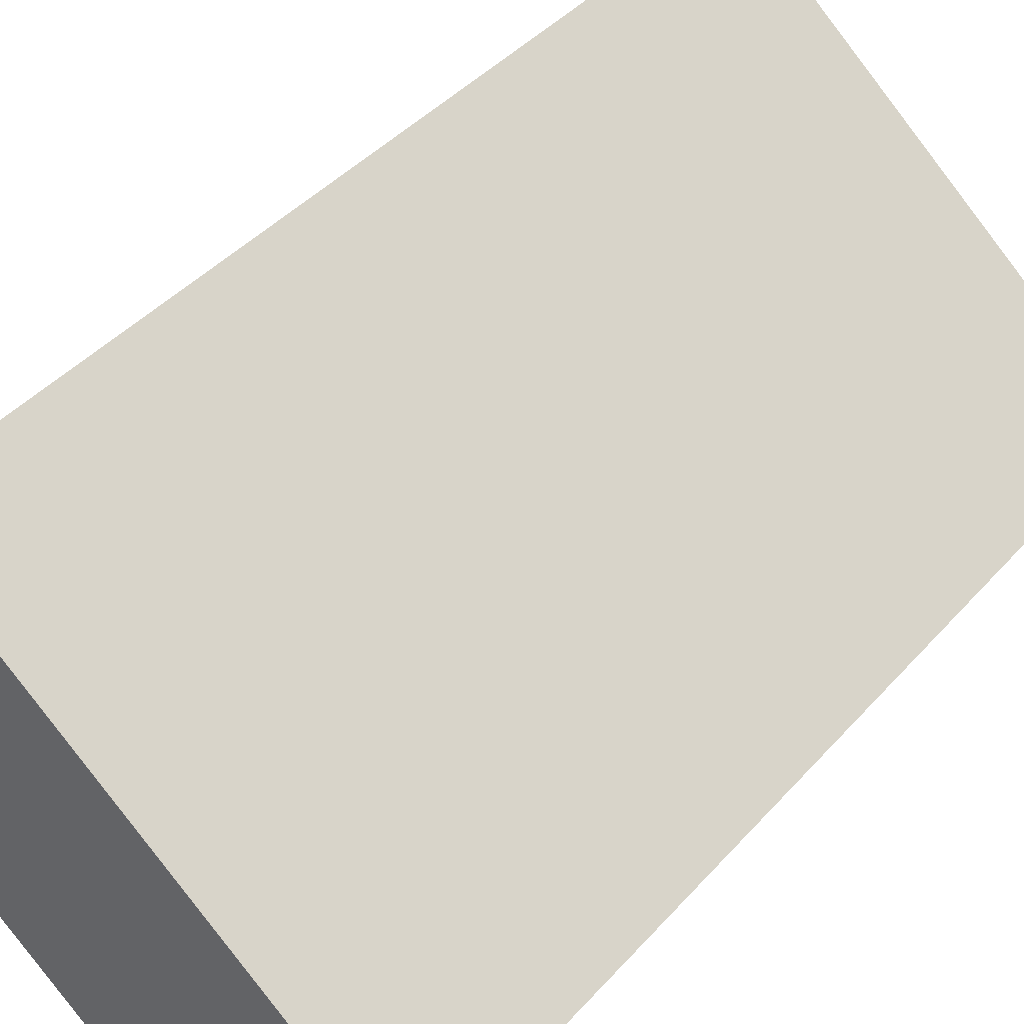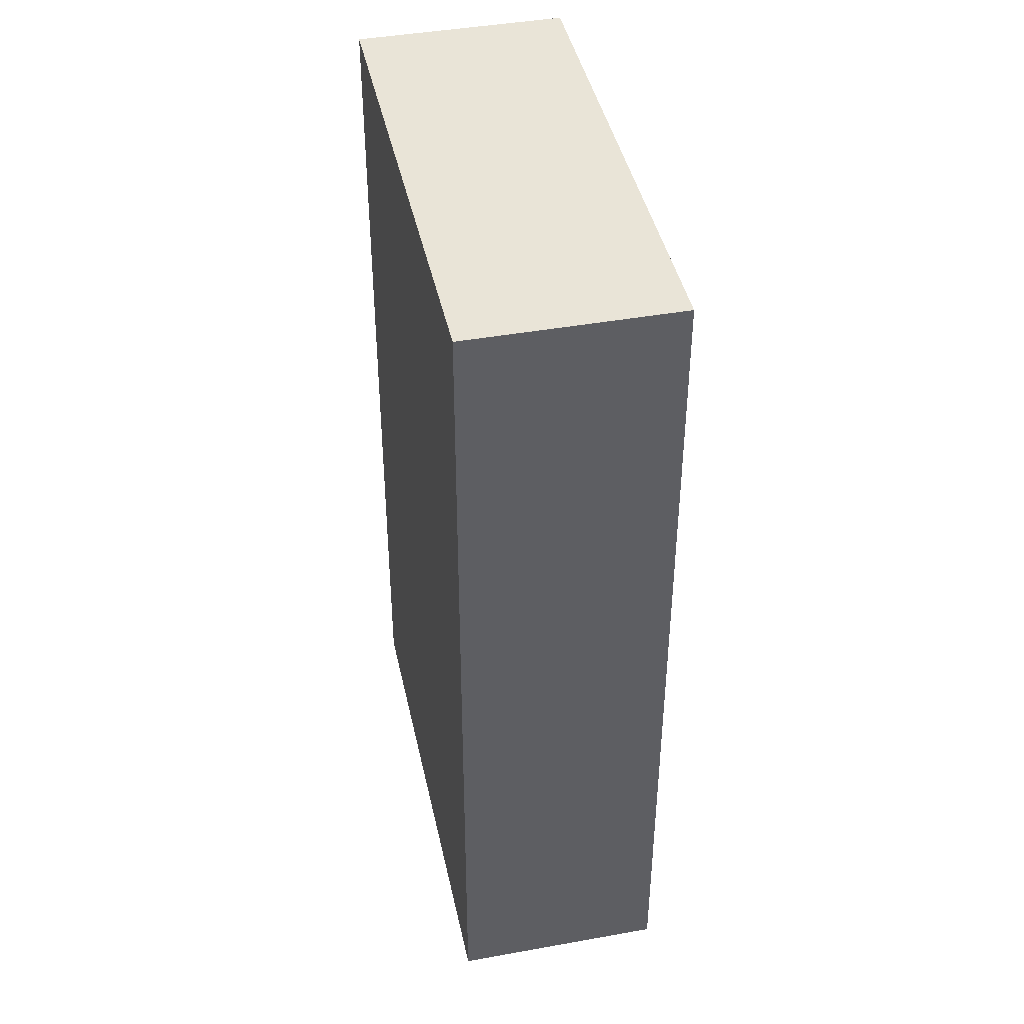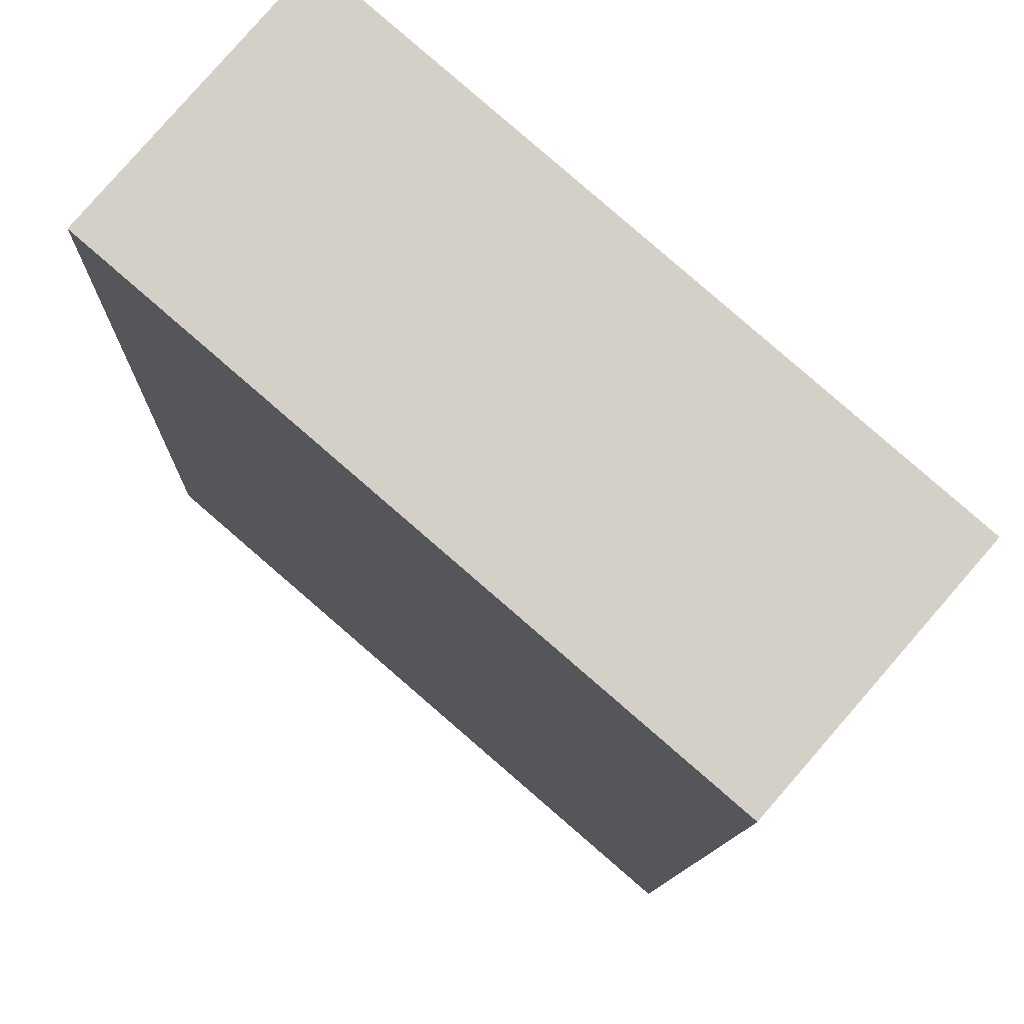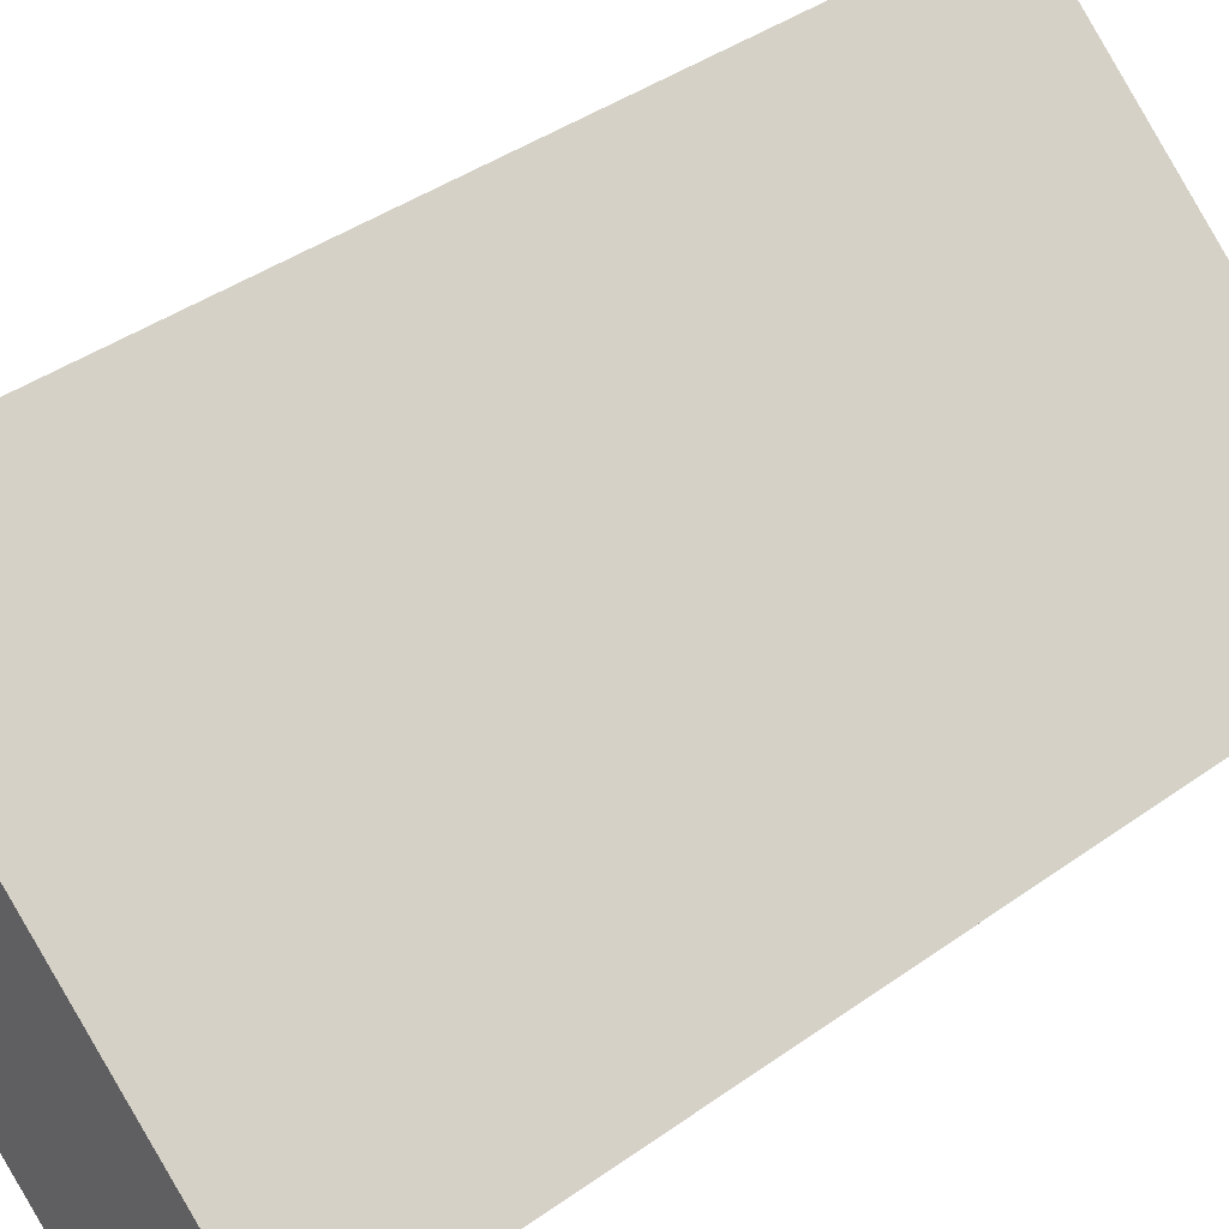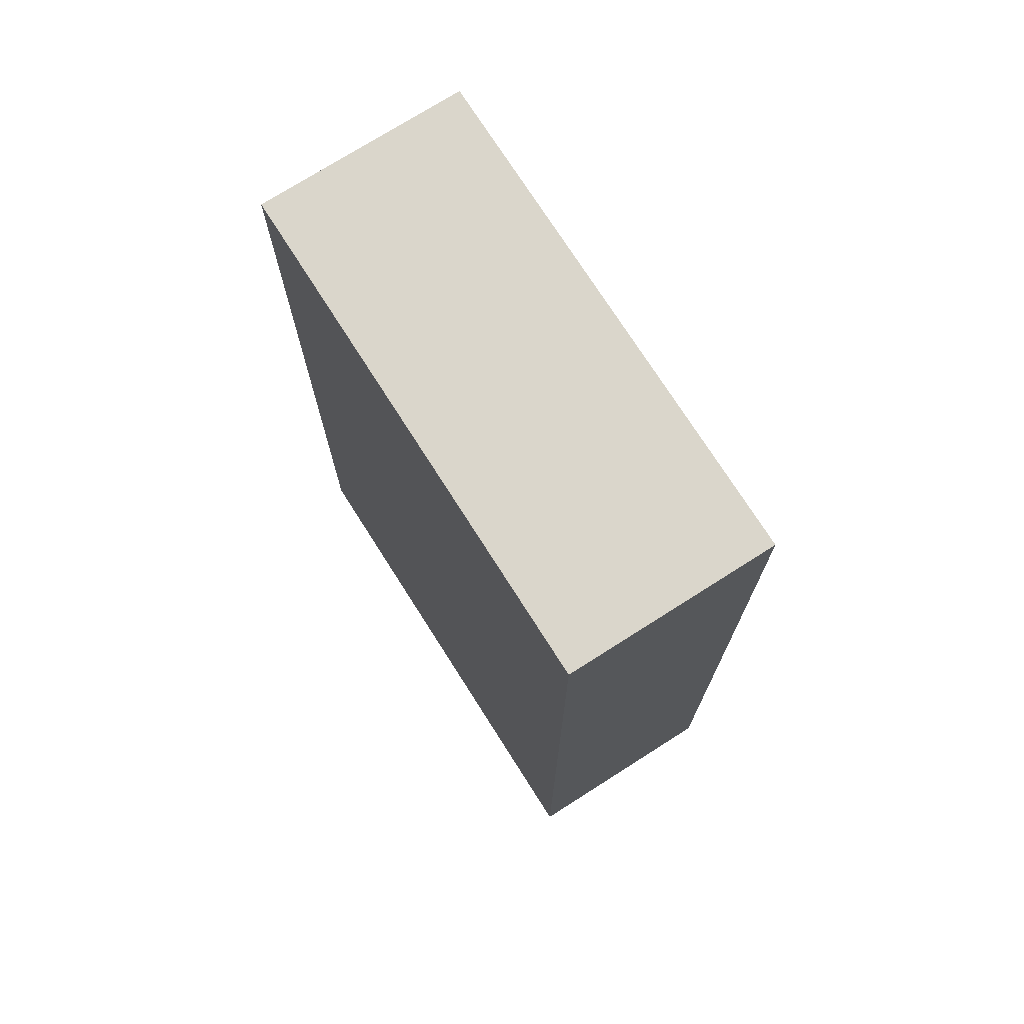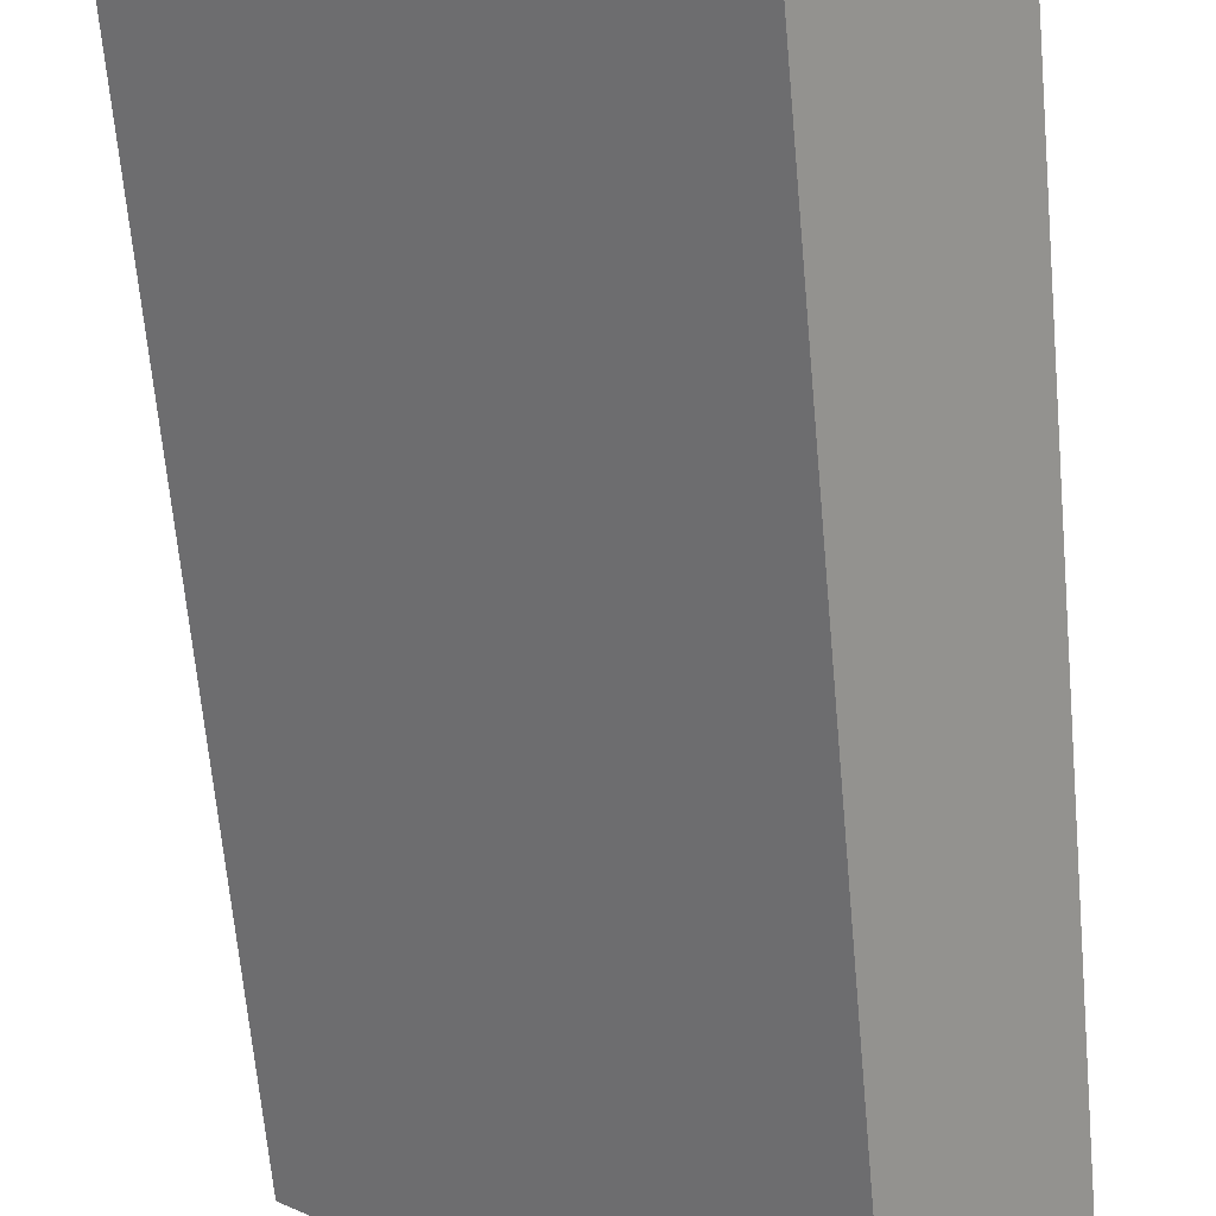
<metadata>
{"format":"obj","ext":"obj","renderer":"f3d","projection":"perspective","resolution":1024,"background":"white","views":[{"elev":40.3,"azim":36.8,"up":"+Z"},{"elev":42.9,"azim":-61.2,"up":"+Y"},{"elev":-9.4,"azim":-1.4,"up":"+Z"},{"elev":40.3,"azim":48.6,"up":"+Z"},{"elev":73.9,"azim":-81.6,"up":"+Y"},{"elev":-65.9,"azim":5.2,"up":"+Z"}]}
</metadata>
<code>
v  0 8.898 5.448e-16
v  4.173 8.898 -2.924
v  3.836 8.898 -3.313
v  5.205 8.898 -1.731
v  1.372 8.898 1.585
v  5.205 1.06e-16 -1.731
v  3.836 2.029e-16 -3.313
v  4.173 1.79e-16 -2.924
v  0 0 0
v  1.372 -9.705e-17 1.585
g defaultobject
f 1 2 3
f 2 1 4
f 4 1 5
f 6 2 4
f 2 6 3
f 3 6 7
f 7 6 8
f 7 1 3
f 1 7 9
f 9 5 1
f 5 9 10
f 10 4 5
f 4 10 6
f 8 9 7
f 9 8 6
f 9 6 10

</code>
